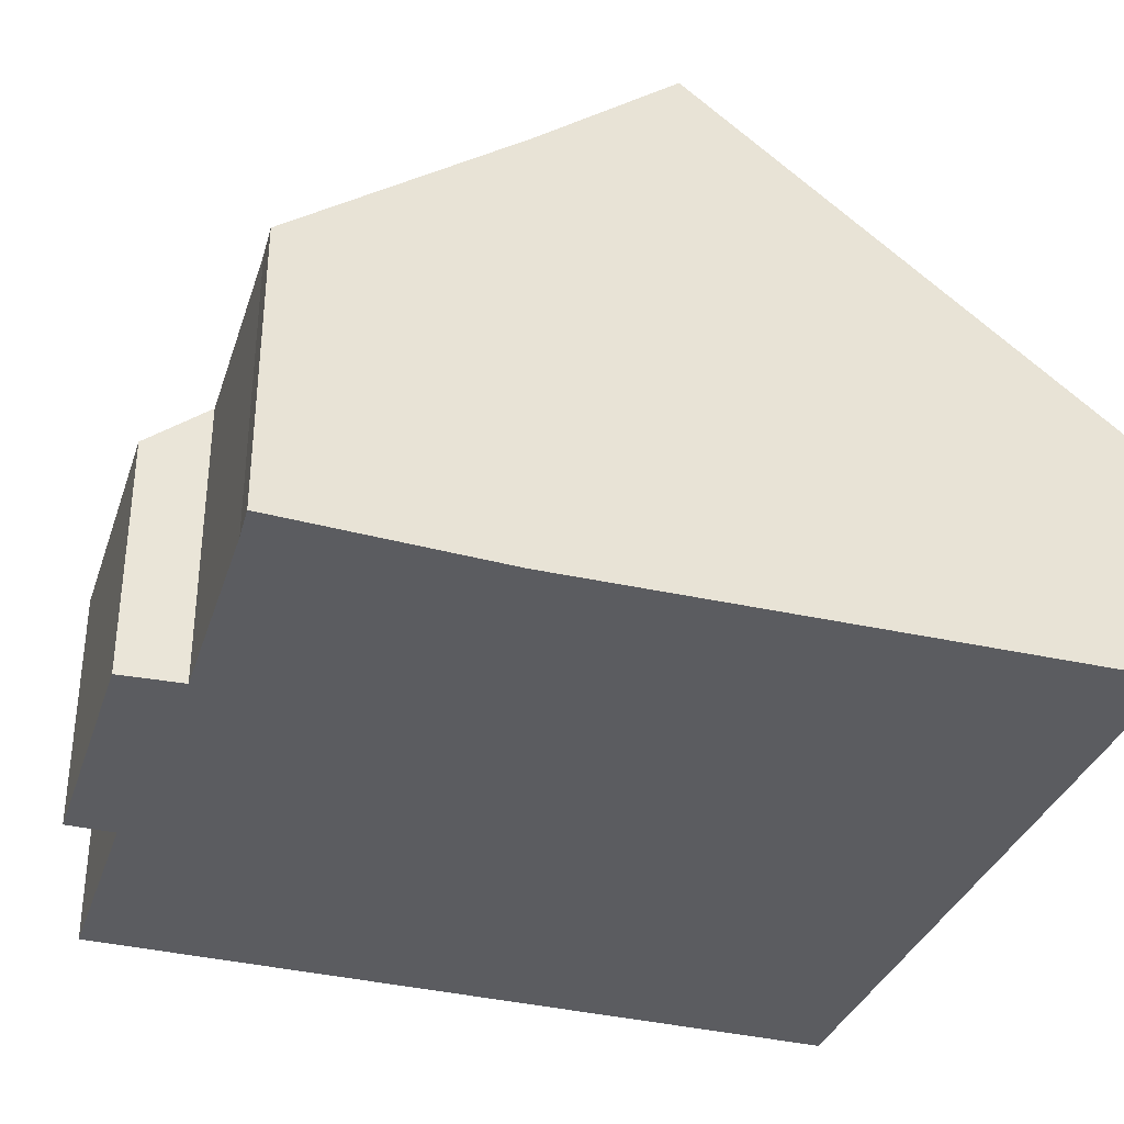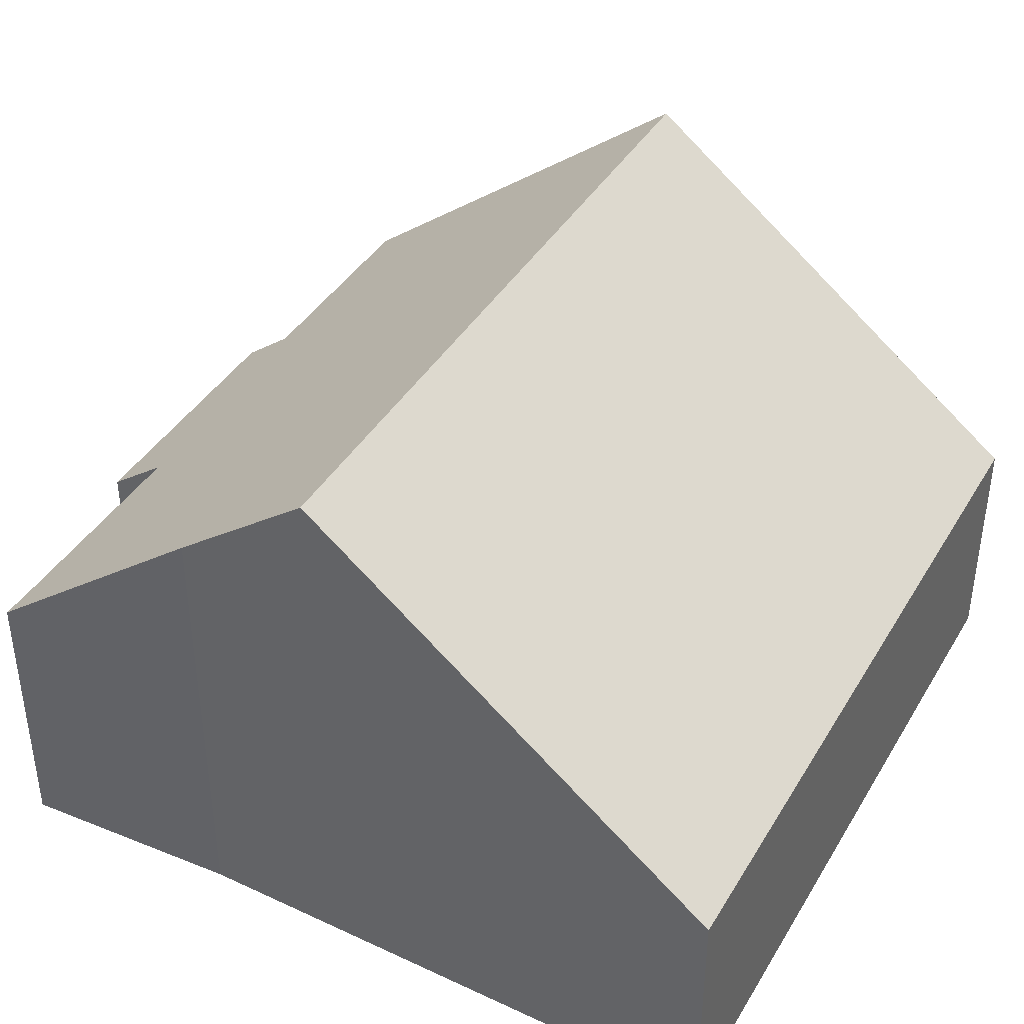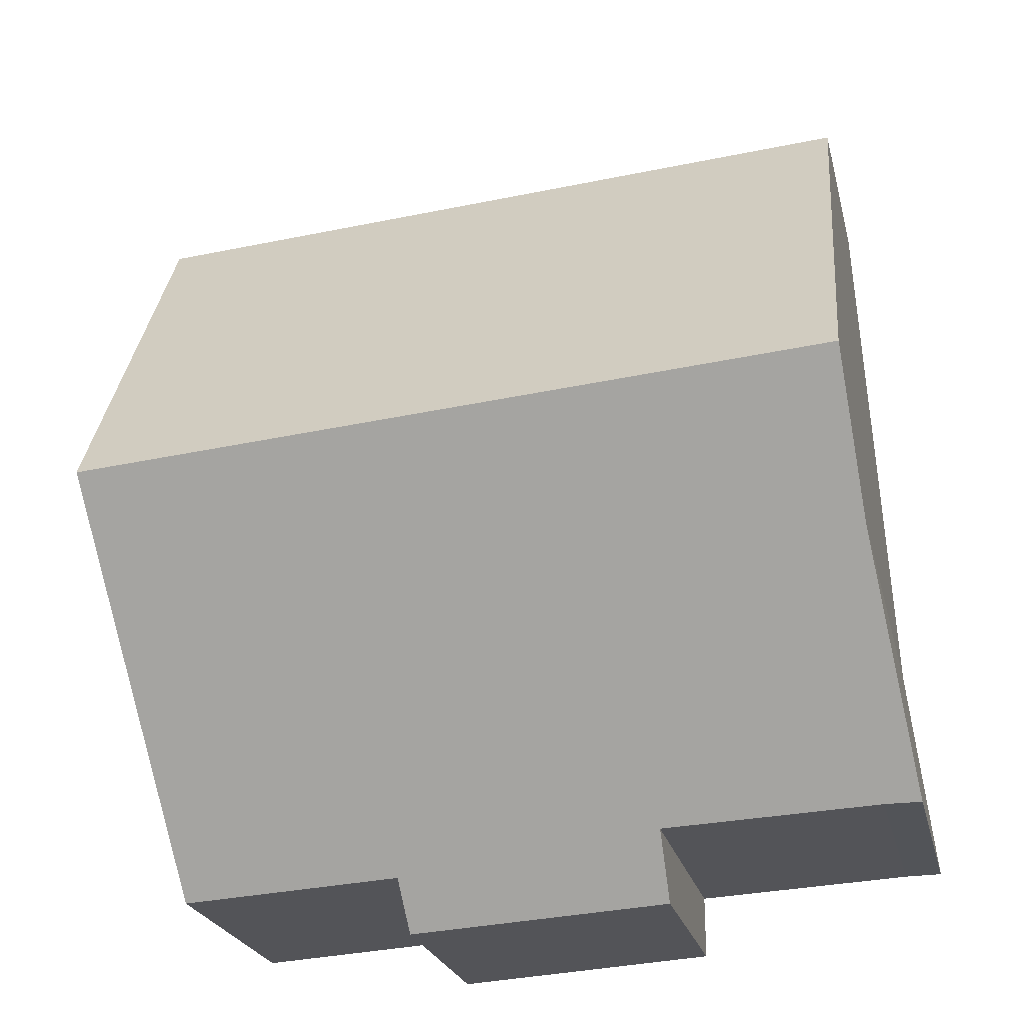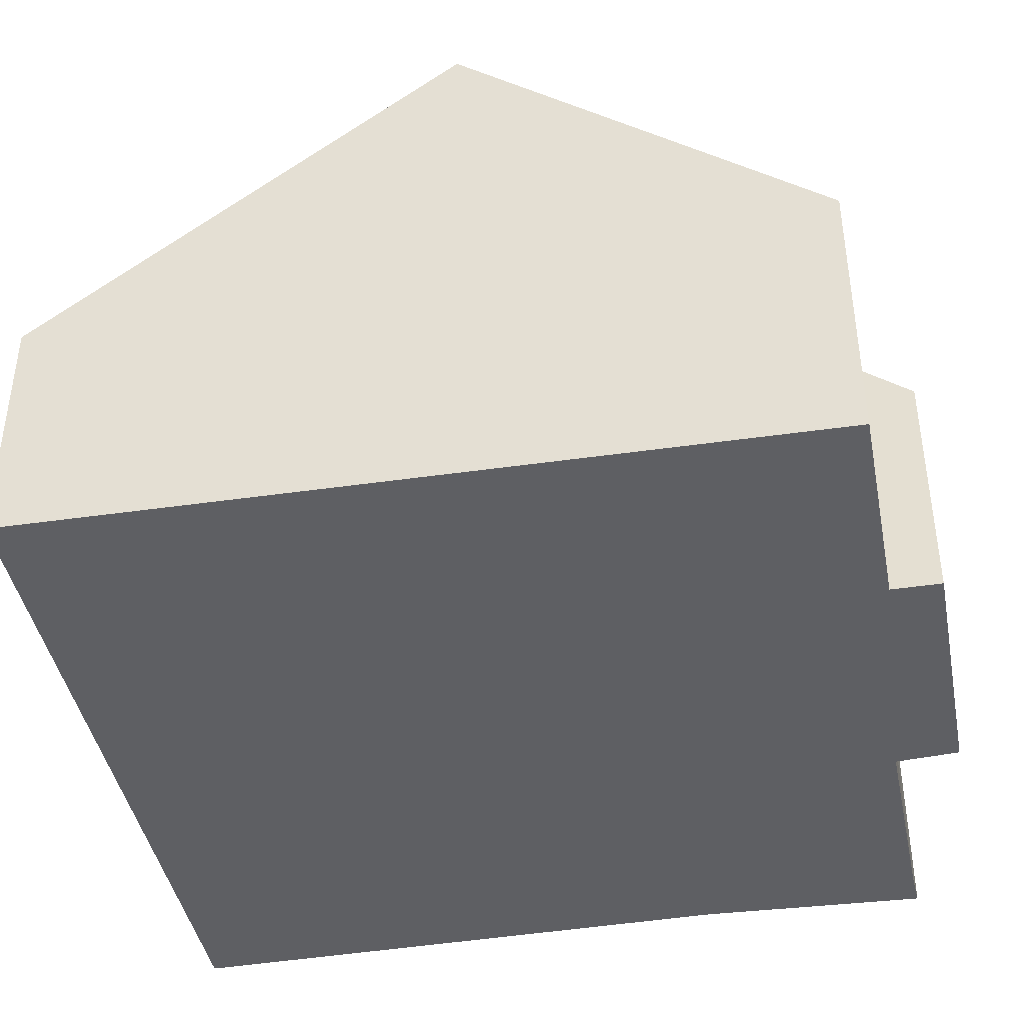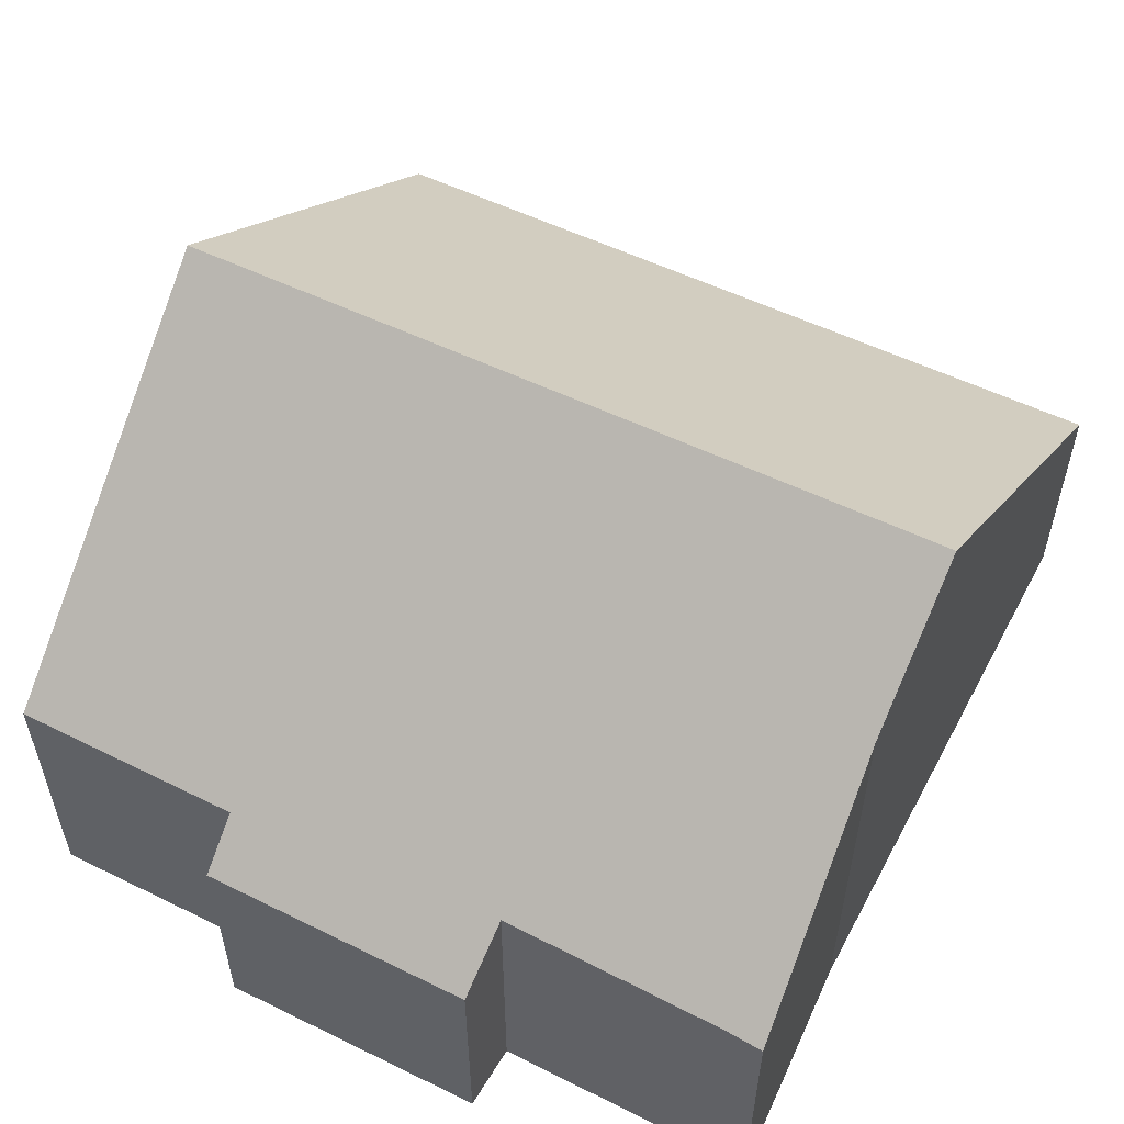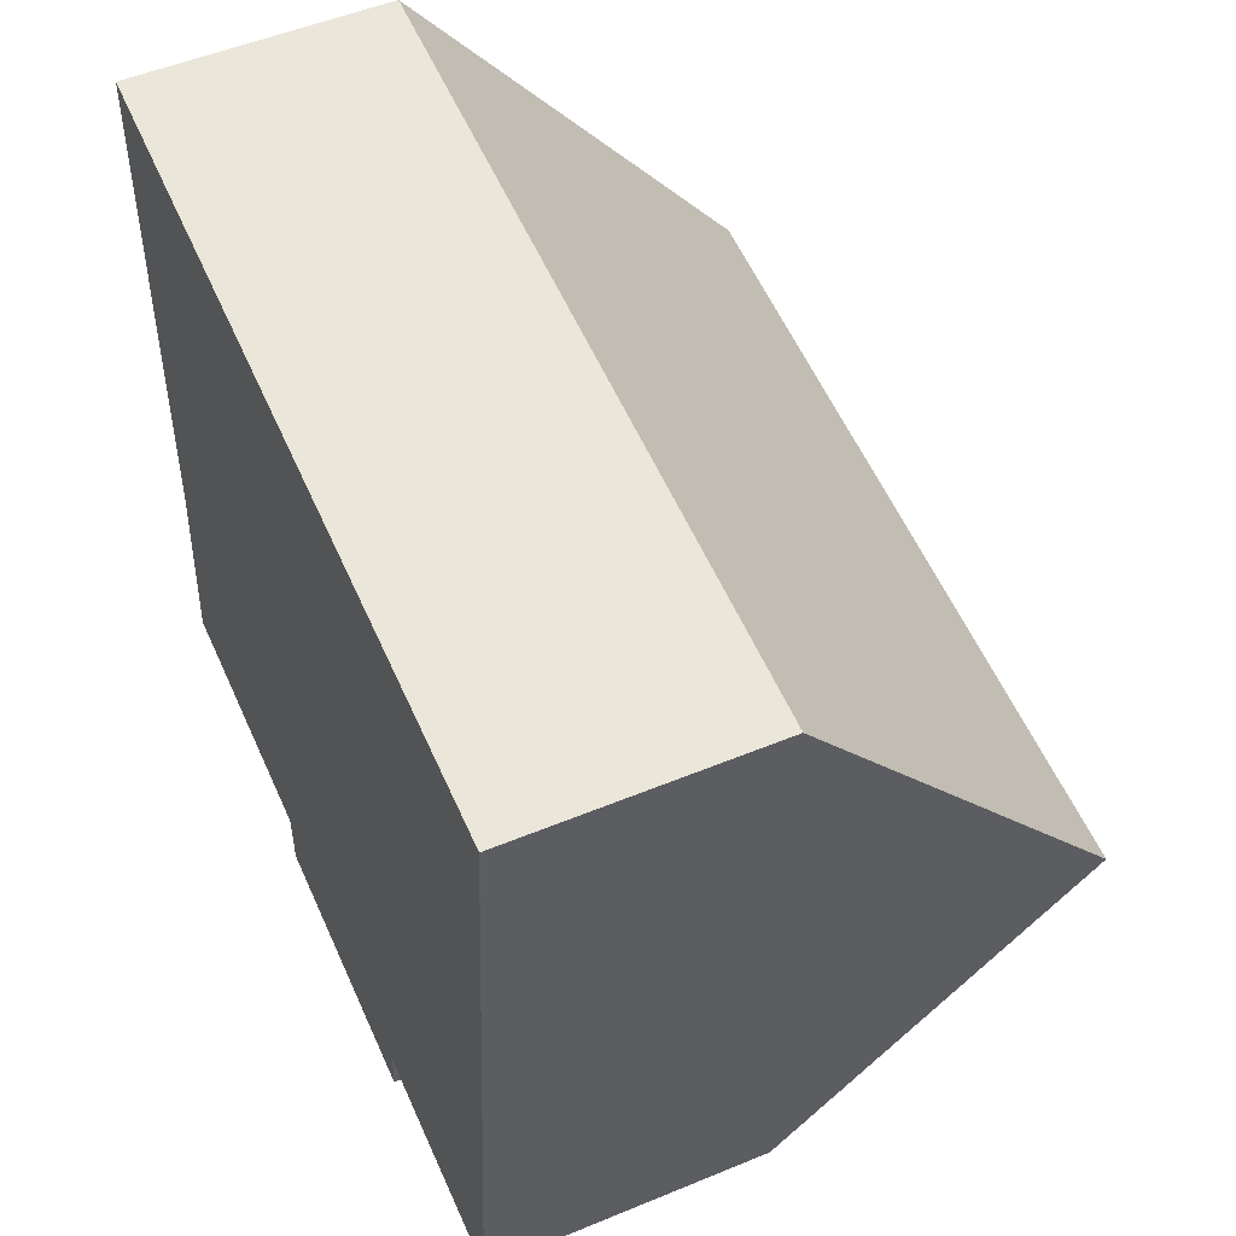
<metadata>
{"format":"obj","ext":"obj","renderer":"f3d","projection":"perspective","resolution":1024,"background":"white","views":[{"elev":-34.8,"azim":-103.6,"up":"+Y"},{"elev":40.6,"azim":-57.2,"up":"+Y"},{"elev":-23.0,"azim":-167.2,"up":"+Z"},{"elev":-41.5,"azim":104.8,"up":"+Y"},{"elev":56.6,"azim":-149.0,"up":"+Y"},{"elev":52.5,"azim":66.0,"up":"+Z"}]}
</metadata>
<code>
v  0.57 9.616 6.15
v  13.76 4.715 11.43
v  13.22 9.616 5.135
v  13.82 4.113 12.2
v  0.957 4.113 13.23
v  0.858 5.515 11.43
v  4.344 4.094 -1.291
v  8.916 4.787 -0.761
v  8.853 4.138 -1.595
v  4.348 4.925 -0.217
v  0.441 7.782 3.79
v  0.626 4.853 -0.011
v  0 4.823 2.953e-16
v  12.7 4.828 -1.011
v  0.626 6.736e-19 -0.011
v  0 0 0
v  12.7 6.191e-17 -1.011
v  8.916 4.66e-17 -0.761
v  8.853 9.767e-17 -1.595
v  4.344 7.905e-17 -1.291
v  4.348 1.329e-17 -0.217
v  0.441 -2.321e-16 3.79
v  0.57 -3.766e-16 6.15
v  0.858 -6.997e-16 11.43
v  0.957 -8.102e-16 13.23
v  13.82 -7.47e-16 12.2
v  13.76 -6.997e-16 11.43
v  13.22 -3.144e-16 5.135
g defaultobject
f 1 2 3
f 2 1 4
f 4 1 5
f 5 1 6
f 7 8 9
f 8 7 10
f 11 12 13
f 8 3 14
f 3 8 10
f 3 10 12
f 3 12 11
f 3 11 1
f 15 13 12
f 13 15 16
f 17 8 14
f 8 17 18
f 19 7 9
f 7 19 20
f 21 12 10
f 12 21 15
f 13 22 11
f 22 13 16
f 22 1 11
f 1 22 6
f 6 22 23
f 6 23 5
f 5 23 24
f 5 24 25
f 7 21 10
f 21 7 20
f 25 4 5
f 4 25 26
f 26 2 4
f 2 26 3
f 3 26 27
f 3 27 28
f 3 28 14
f 14 28 17
f 18 9 8
f 9 18 19
f 28 18 17
f 18 28 20
f 20 28 21
f 21 28 15
f 15 28 27
f 15 27 16
f 16 27 22
f 22 27 23
f 23 27 26
f 23 26 25
f 23 25 24
f 20 19 18

</code>
